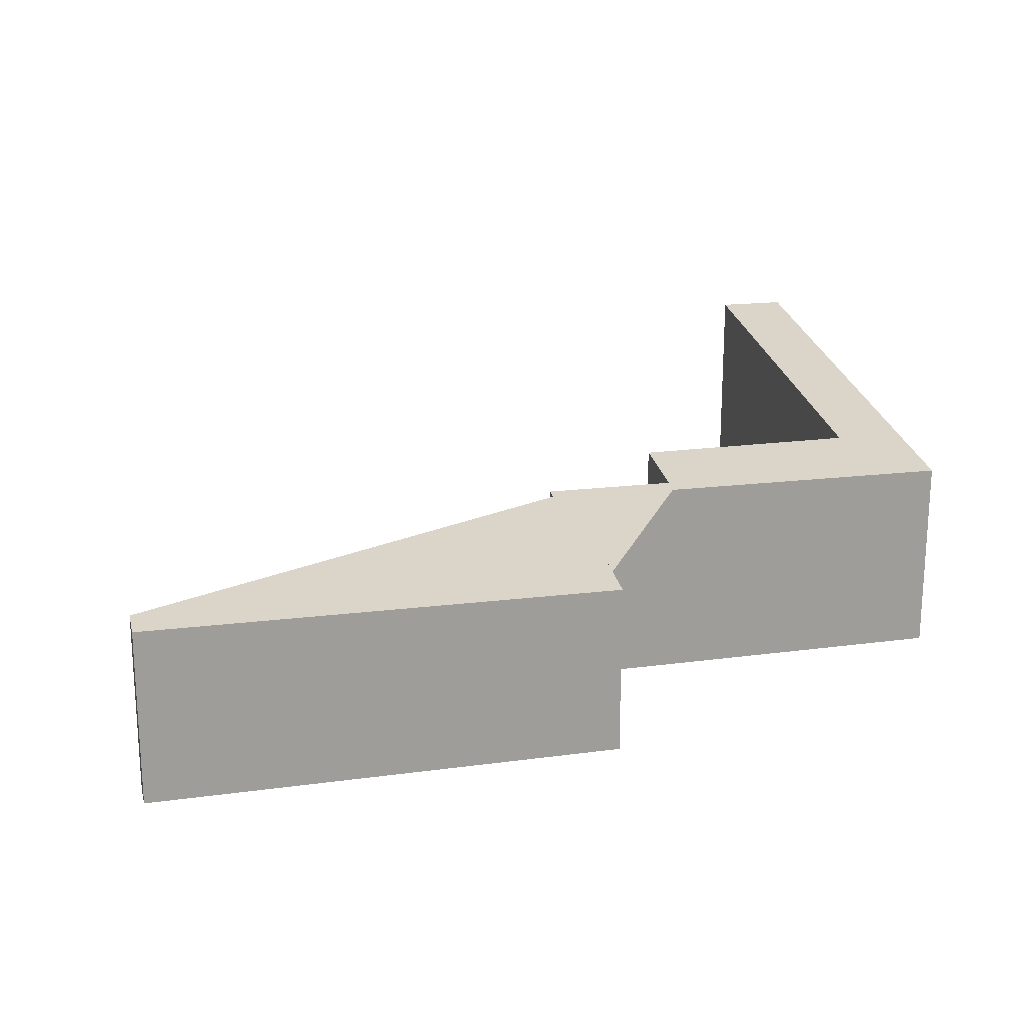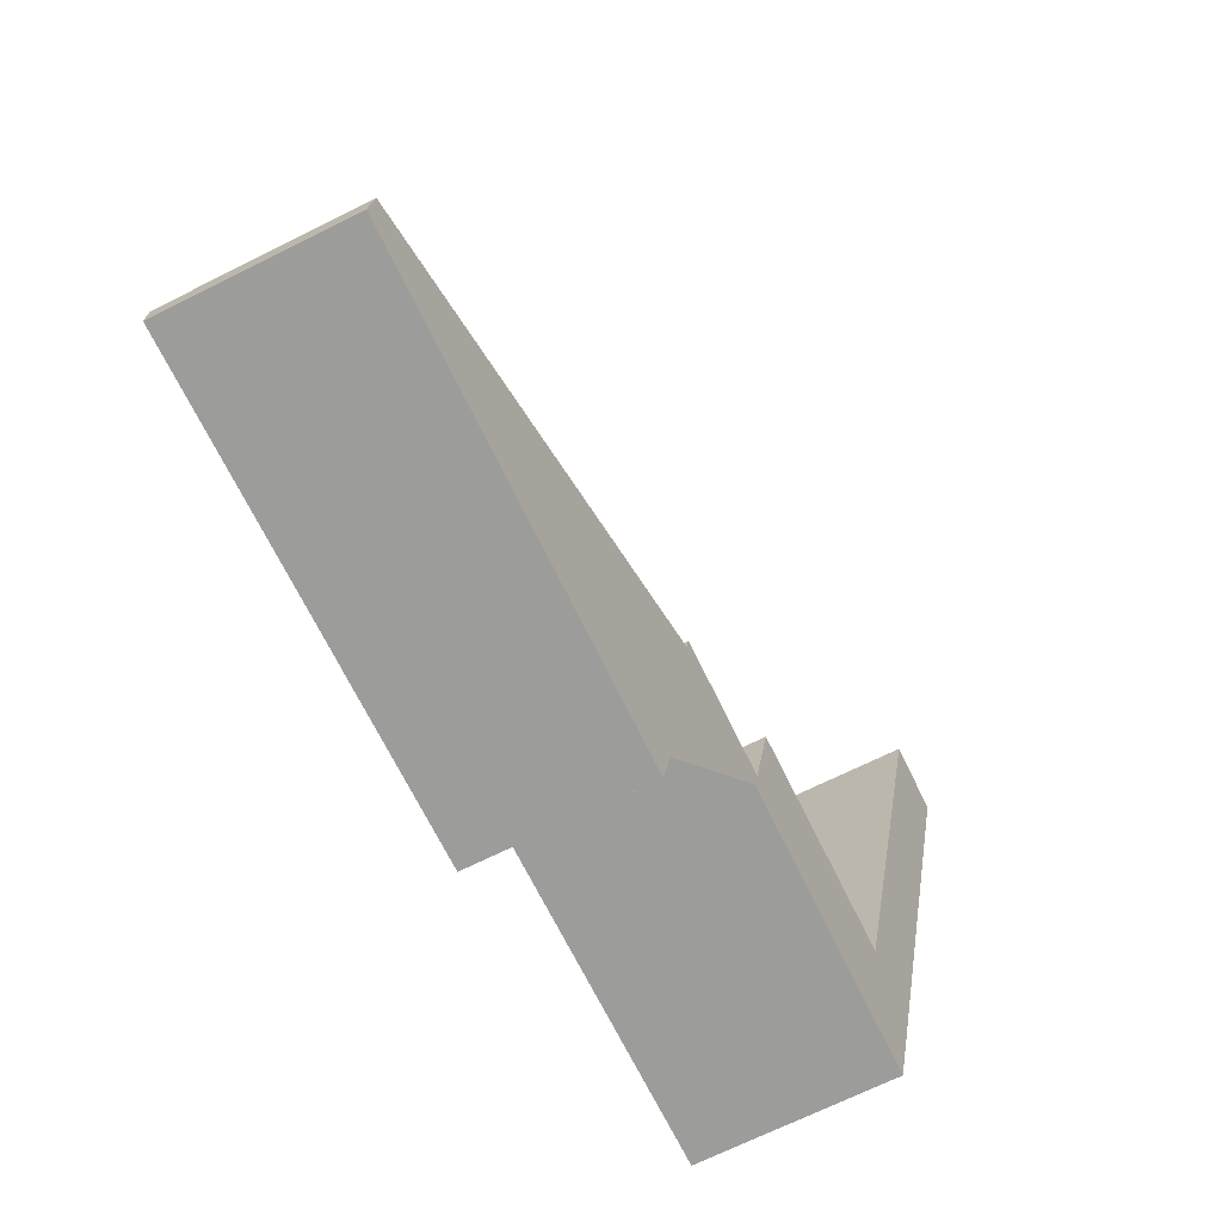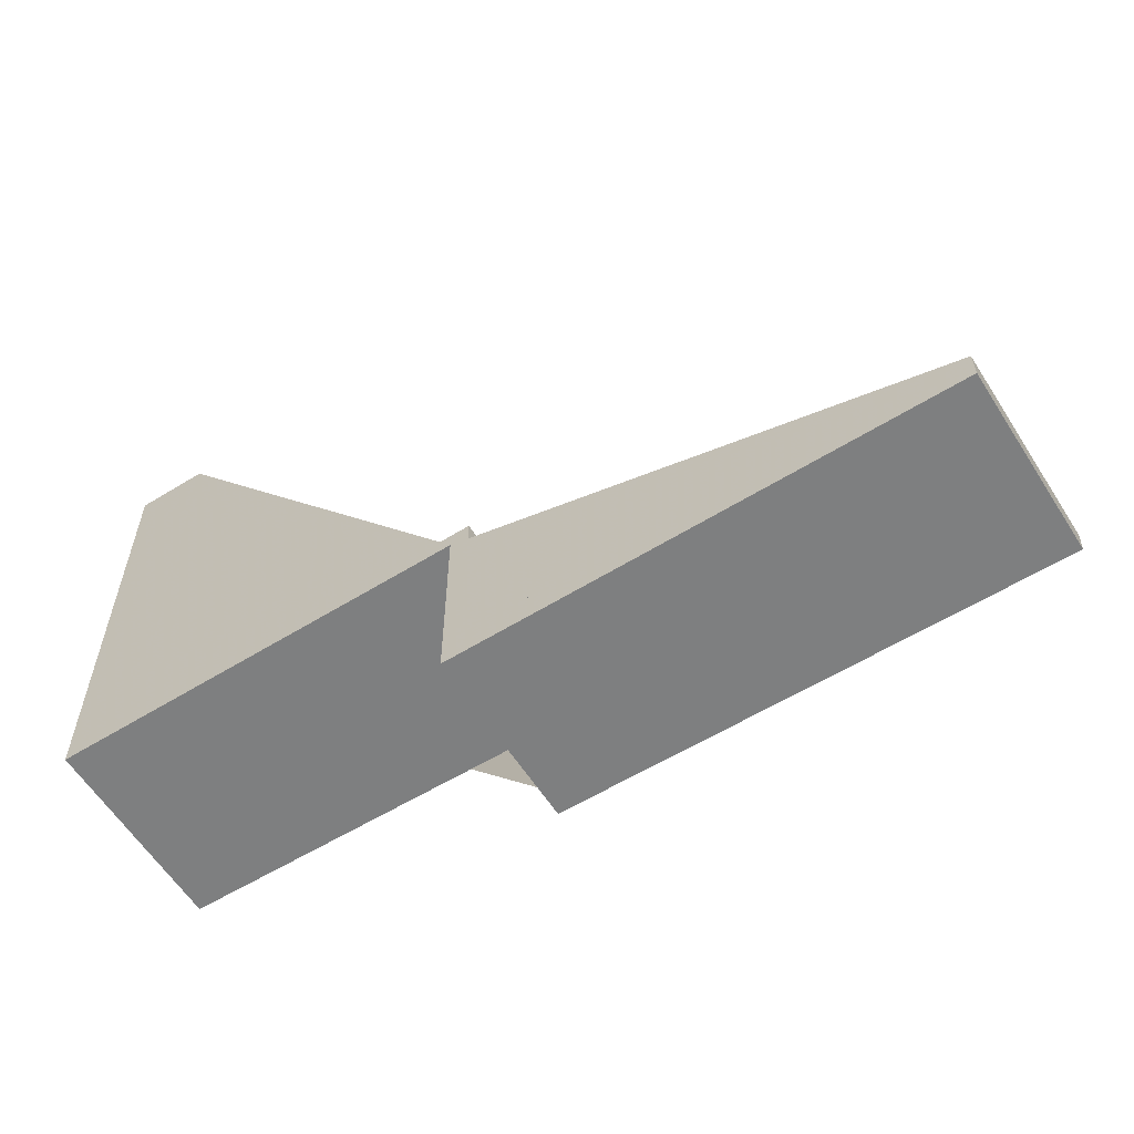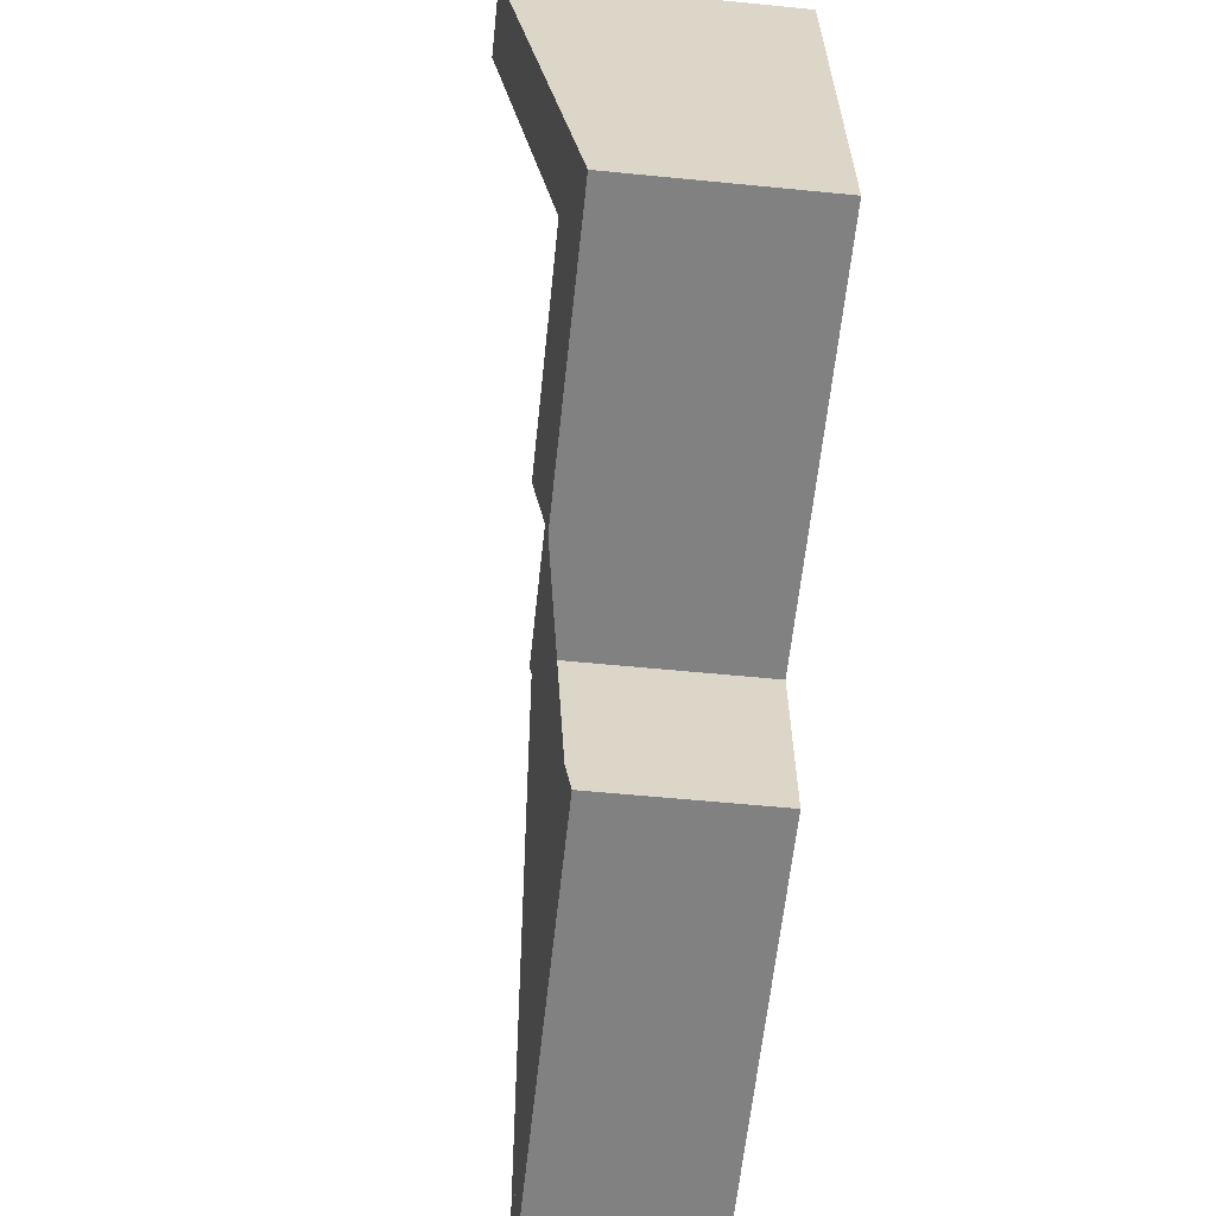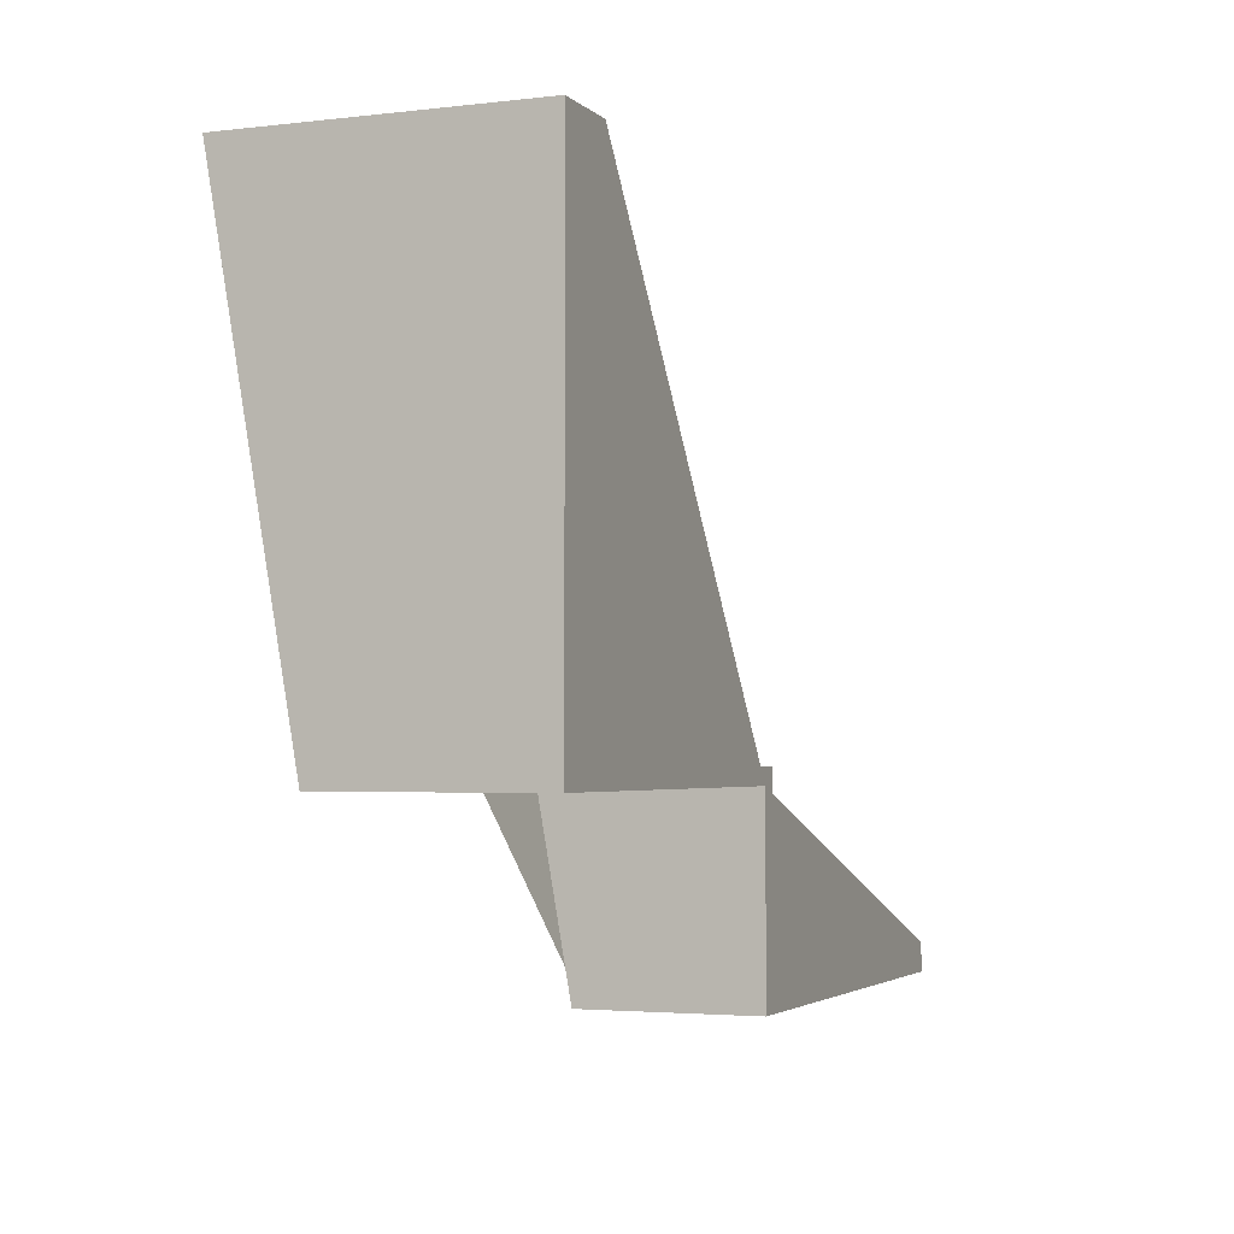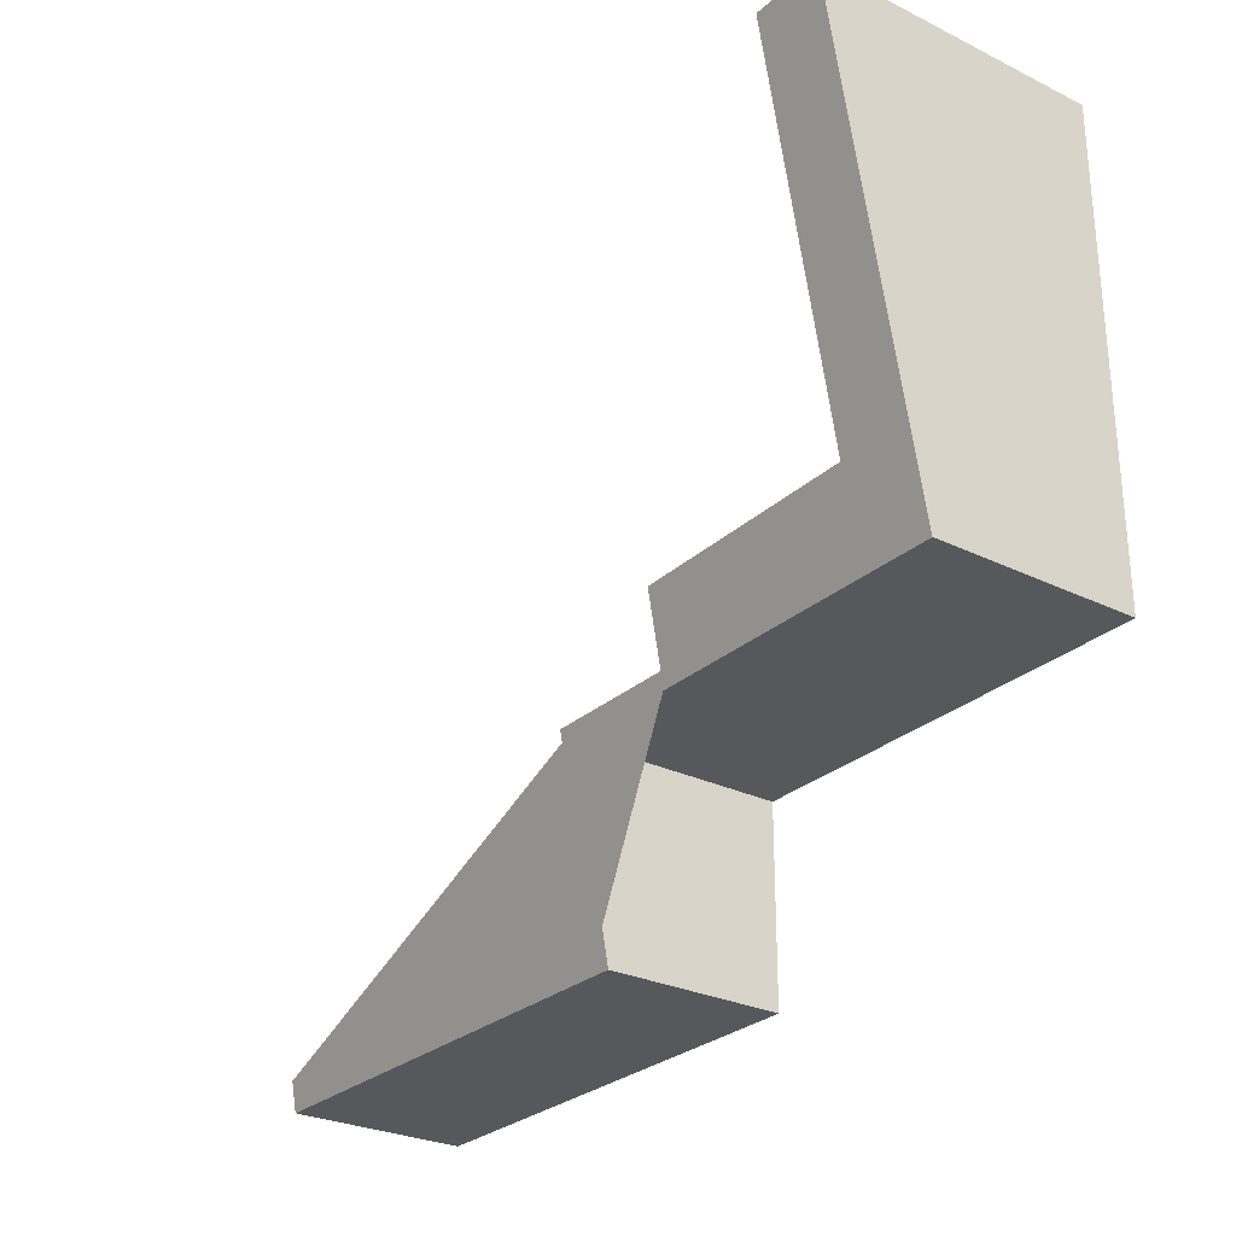
<metadata>
{"format":"obj","ext":"obj","renderer":"f3d","projection":"perspective","resolution":1024,"background":"white","views":[{"elev":19.4,"azim":-14.3,"up":"+Z"},{"elev":-69.9,"azim":-63.6,"up":"+Y"},{"elev":-59.6,"azim":-147.7,"up":"+Y"},{"elev":-60.6,"azim":84.3,"up":"+Y"},{"elev":-3.1,"azim":112.1,"up":"+Y"},{"elev":-27.8,"azim":53.4,"up":"+Y"}]}
</metadata>
<code>
v 29.84 159.7 6.414
v 28.47 159.7 6.426
v 28.46 152.4 5.15
v 24.13 152.4 5.186
v 24.12 151 4.953
v 21.62 151.1 4.974
v 21.61 147.8 4.399
v 13.04 147.8 4.471
v 13.04 147.2 4.375
v 21.96 147.2 4.301
v 21.96 150.7 4.919
v 29.82 150.7 4.853
v 29.18 159.7 6.42
v 29.17 150.7 4.858
v 29.17 150.8 4.877
v 21.62 150.9 4.94
v 29.83 150.8 4.871
v 21.96 147.5 4.346
v 13.04 147.5 4.42
v 29.18 159.6 6.401
v 28.47 159.6 6.407
v 29.84 159.6 6.395
v 29.13 150.8 4.877
v 29.14 159.6 6.401
v 29.13 150.7 4.859
v 29.14 159.7 6.42
v 24.11 151 4.953
v 24.11 150.9 4.919
v 24.11 150.7 4.901
v 28.46 152.4 5.162
v 29.13 152.4 5.156
v 29.17 152.4 5.156
v 29.83 152.4 5.151
v 21.67 147.5 4.348
v 21.67 147.2 4.303
v 21.67 151.1 4.974
v 21.67 150.9 4.939
v 29.18 159.7 6.42
v 29.84 159.7 6.414
v 29.84 159.7 1.05
v 29.18 159.7 1.05
v 28.47 159.6 6.407
v 28.47 159.7 6.426
v 28.47 159.7 1.05
v 28.47 159.6 1.05
v 24.13 152.4 5.186
v 28.46 152.4 5.15
v 28.46 152.4 1.05
v 24.13 152.4 1.05
v 24.12 151 4.953
v 24.13 152.4 5.186
v 24.13 152.4 1.05
v 24.12 151 1.05
v 24.11 151 4.953
v 24.12 151 4.953
v 24.12 151 1.05
v 24.11 151 1.05
v 21.62 150.9 4.94
v 21.62 151.1 4.974
v 21.62 151.1 1.05
v 21.62 150.9 1.05
v 13.04 147.8 4.471
v 21.61 147.8 4.399
v 21.61 147.8 1.05
v 13.04 147.8 1.05
v 13.04 147.5 4.42
v 13.04 147.8 4.471
v 13.04 147.8 1.05
v 13.04 147.5 1.05
v 21.67 147.2 4.303
v 13.04 147.2 4.375
v 13.04 147.2 1.05
v 21.67 147.2 1.05
v 21.96 147.5 4.346
v 21.96 147.2 4.301
v 21.96 147.2 1.05
v 21.96 147.5 1.05
v 24.11 150.7 4.901
v 21.96 150.7 4.919
v 21.96 150.7 1.05
v 24.11 150.7 1.05
v 29.83 150.8 4.871
v 29.82 150.7 4.853
v 29.82 150.7 1.05
v 29.83 150.8 1.05
v 29.14 159.7 6.42
v 29.18 159.7 6.42
v 29.18 159.7 1.05
v 29.14 159.7 1.05
v 29.82 150.7 4.853
v 29.17 150.7 4.858
v 29.17 150.7 1.05
v 29.82 150.7 1.05
v 21.61 147.8 4.399
v 21.62 150.9 4.94
v 21.62 150.9 1.05
v 21.61 147.8 1.05
v 29.83 152.4 5.151
v 29.83 150.8 4.871
v 29.83 150.8 1.05
v 29.83 152.4 1.05
v 21.96 150.7 4.919
v 21.96 147.5 4.346
v 21.96 147.5 1.05
v 21.96 150.7 1.05
v 13.04 147.2 4.375
v 13.04 147.5 4.42
v 13.04 147.5 1.05
v 13.04 147.2 1.05
v 28.46 152.4 5.162
v 28.47 159.6 6.407
v 28.47 159.6 1.05
v 28.46 152.4 1.05
v 29.84 159.7 6.414
v 29.84 159.6 6.395
v 29.84 159.6 1.05
v 29.84 159.7 1.05
v 29.17 150.7 4.858
v 29.13 150.7 4.859
v 29.13 150.7 1.05
v 29.17 150.7 1.05
v 28.47 159.7 6.426
v 29.14 159.7 6.42
v 29.14 159.7 1.05
v 28.47 159.7 1.05
v 21.67 151.1 4.974
v 24.11 151 4.953
v 24.11 151 1.05
v 21.67 151.1 1.05
v 29.13 150.7 4.859
v 24.11 150.7 4.901
v 24.11 150.7 1.05
v 29.13 150.7 1.05
v 28.46 152.4 5.15
v 28.46 152.4 5.162
v 28.46 152.4 1.05
v 28.46 152.4 1.05
v 29.84 159.6 6.395
v 29.83 152.4 5.151
v 29.83 152.4 1.05
v 29.84 159.6 1.05
v 21.96 147.2 4.301
v 21.67 147.2 4.303
v 21.67 147.2 1.05
v 21.96 147.2 1.05
v 21.62 151.1 4.974
v 21.67 151.1 4.974
v 21.67 151.1 1.05
v 21.62 151.1 1.05
v 29.82 150.7 1.05
v 21.96 150.7 1.05
v 21.96 147.2 1.05
v 13.04 147.2 1.05
v 13.04 147.8 1.05
v 21.61 147.8 1.05
v 21.62 151.1 1.05
v 24.12 151 1.05
v 24.13 152.4 1.05
v 28.46 152.4 1.05
v 28.47 159.7 1.05
v 29.84 159.7 1.05
f 15 14 12 17
f 35 10 18 34
f 31 24 21 30
f 33 22 20 32
f 29 25 23 28
f 26 2 21 24
f 22 1 13 20
f 32 20 24 31
f 25 14 15 23
f 24 20 13 26
f 37 28 27 36
f 34 18 11 29 28 37
f 30 3 4 5 27 28 23 31
f 32 15 17 33
f 31 23 15 32
f 34 19 9 35
f 36 6 16 37
f 37 16 7 8 19 34
f 39 40 41 38
f 43 44 45 42
f 47 48 49 46
f 51 52 53 50
f 55 56 57 54
f 59 60 61 58
f 63 64 65 62
f 67 68 69 66
f 71 72 73 70
f 75 76 77 74
f 79 80 81 78
f 83 84 85 82
f 87 88 89 86
f 91 92 93 90
f 95 96 97 94
f 99 100 101 98
f 103 104 105 102
f 107 108 109 106
f 111 112 113 110
f 115 116 117 114
f 119 120 121 118
f 123 124 125 122
f 127 128 129 126
f 131 132 133 130
f 135 136 137 134
f 139 140 141 138
f 143 144 145 142
f 147 148 149 146
f 151 152 153 154 155 156 157 158 159 160 161 150

</code>
